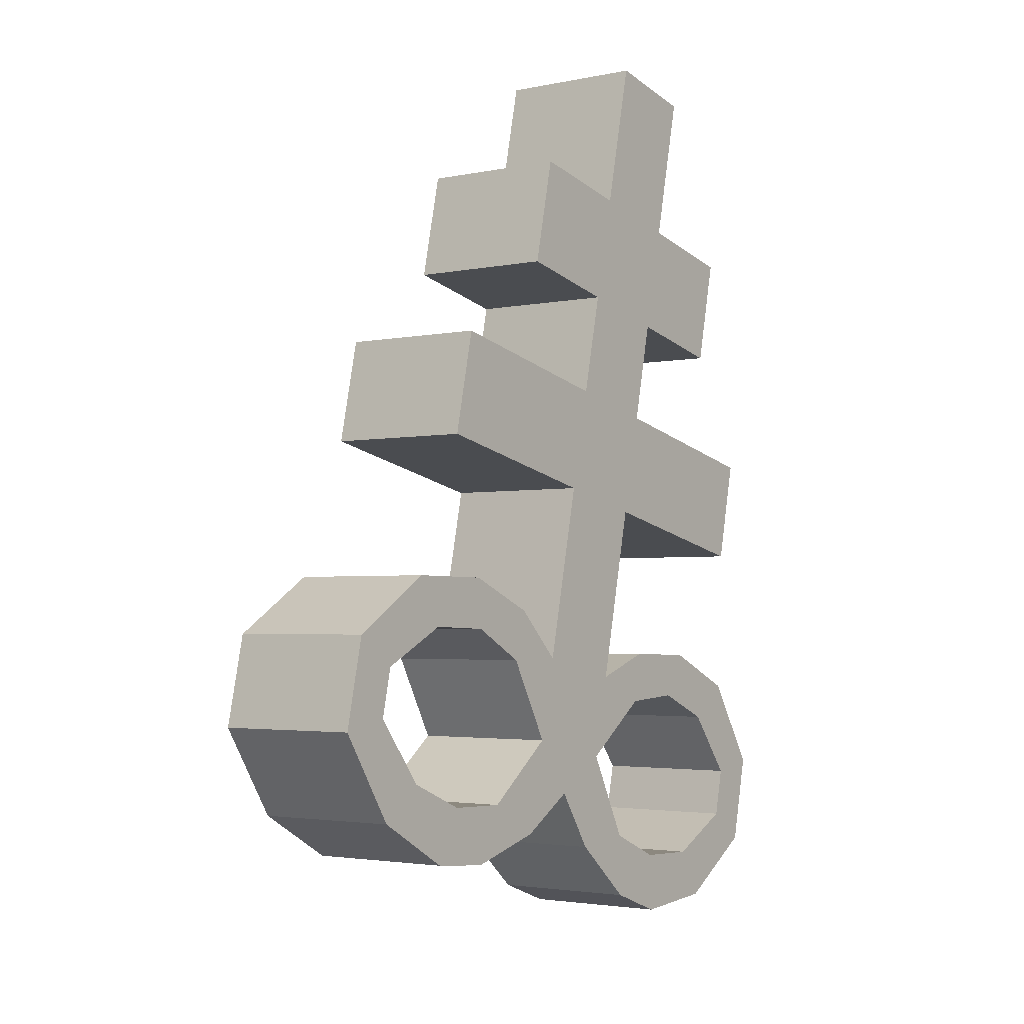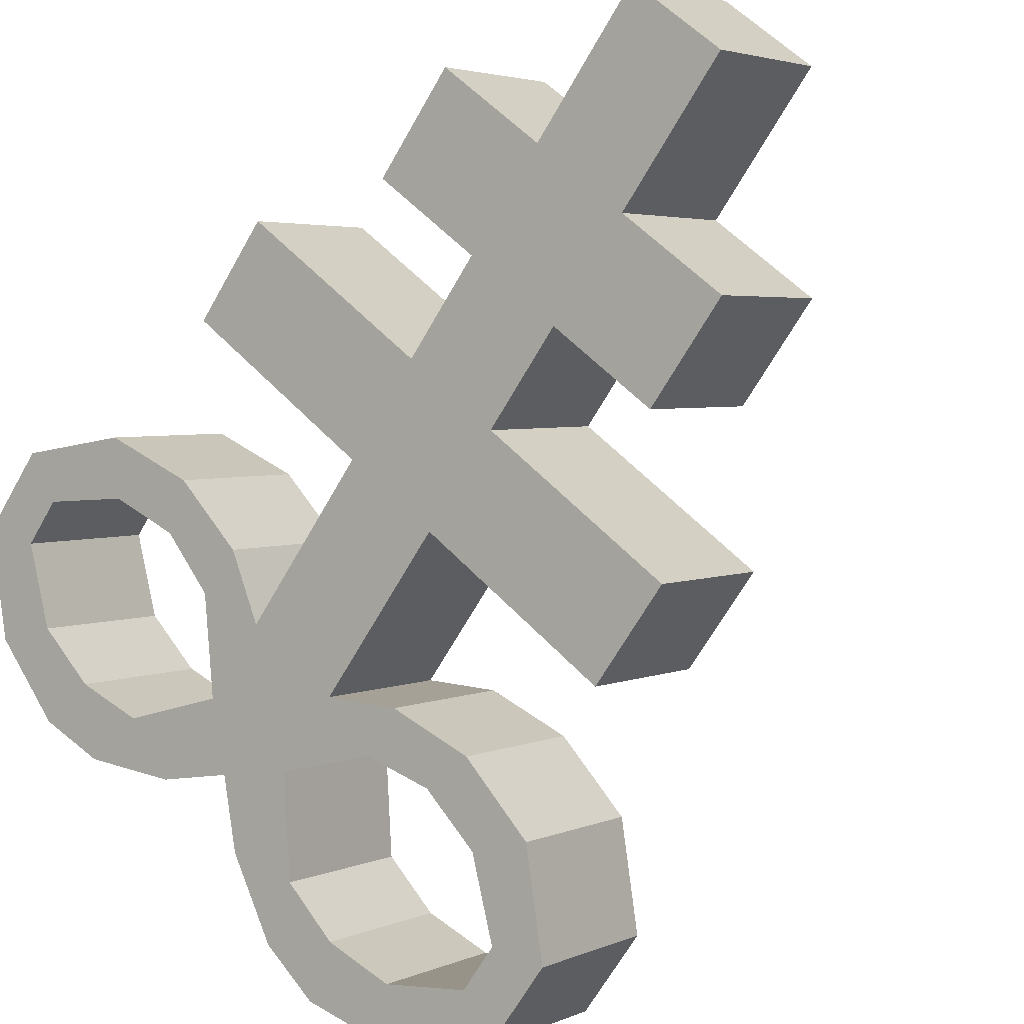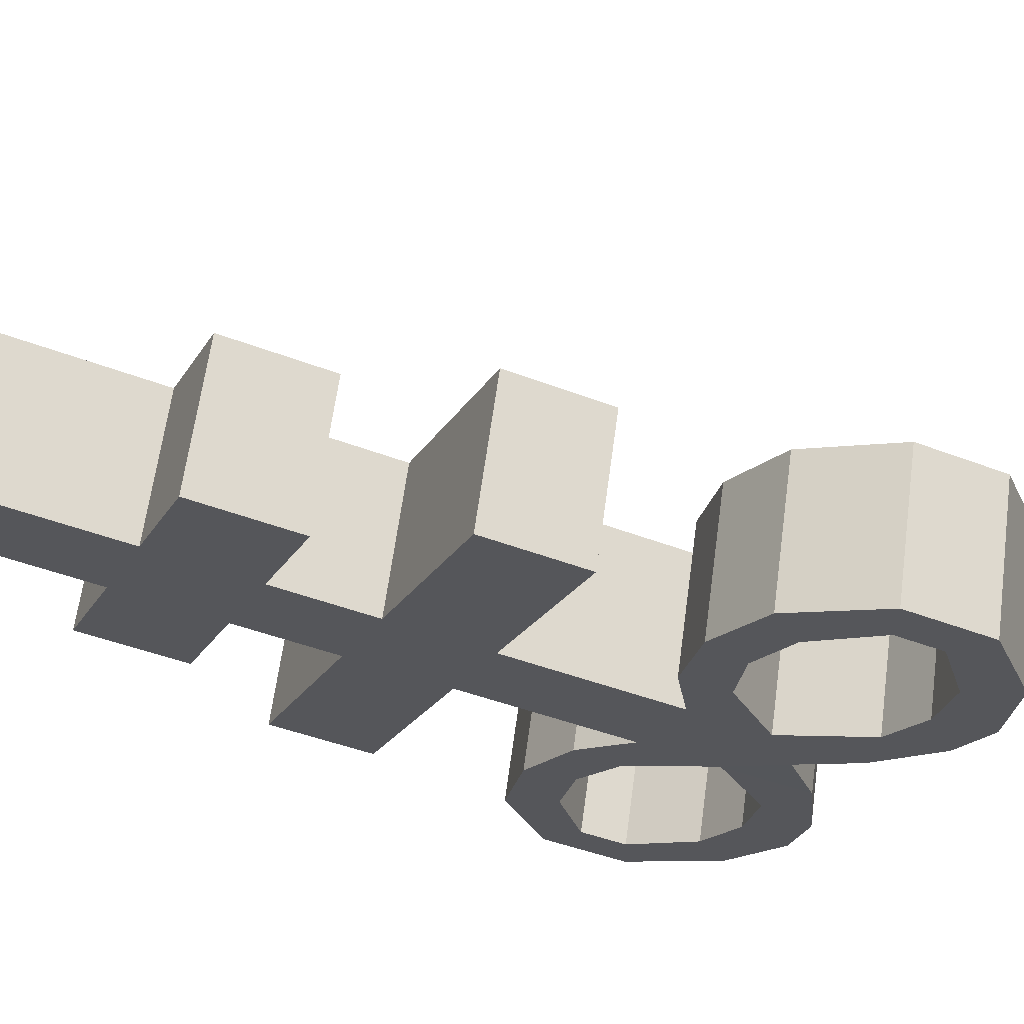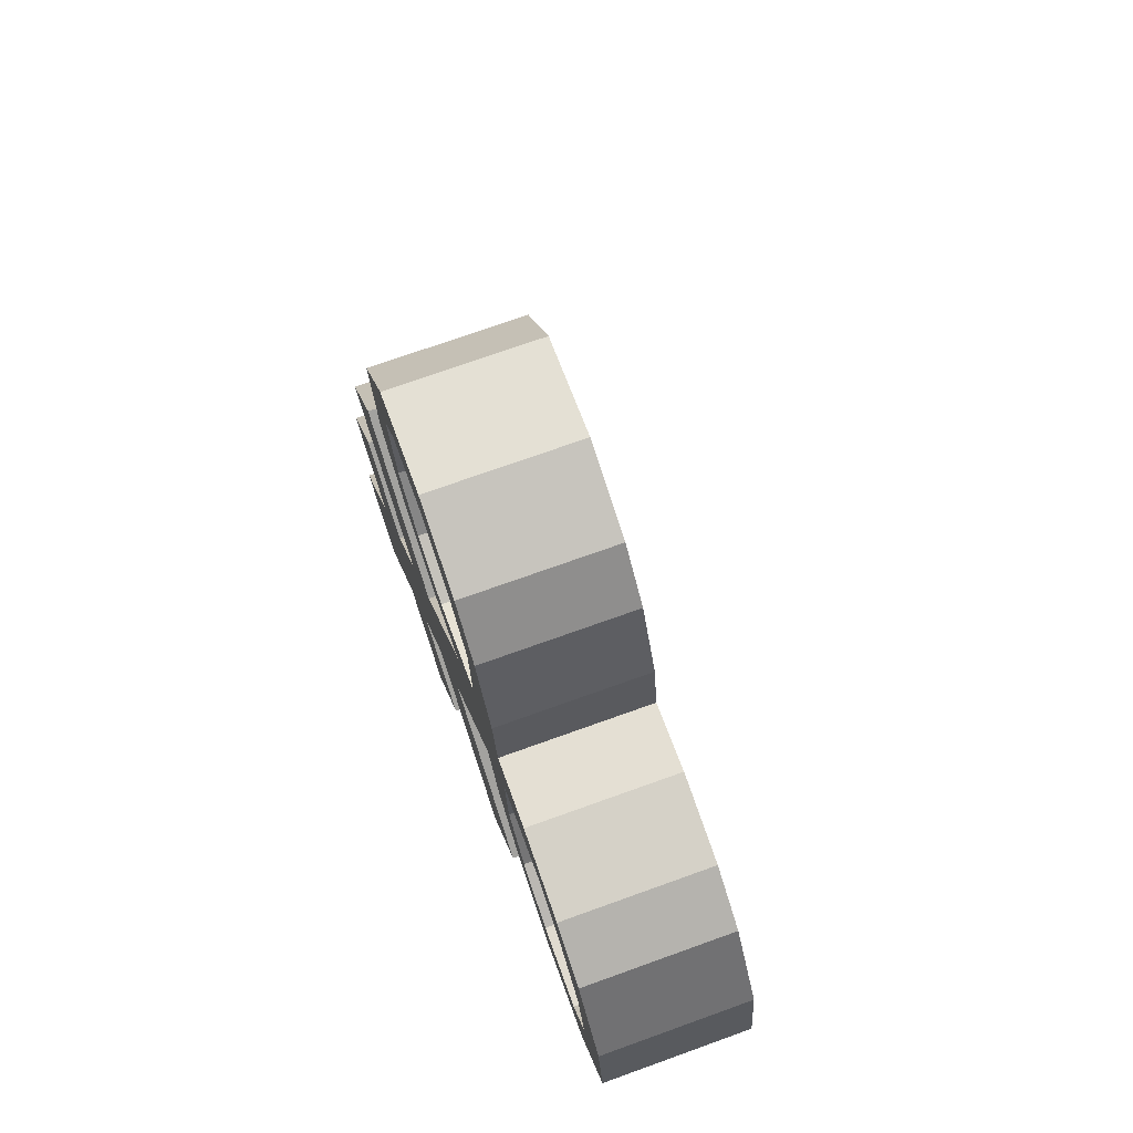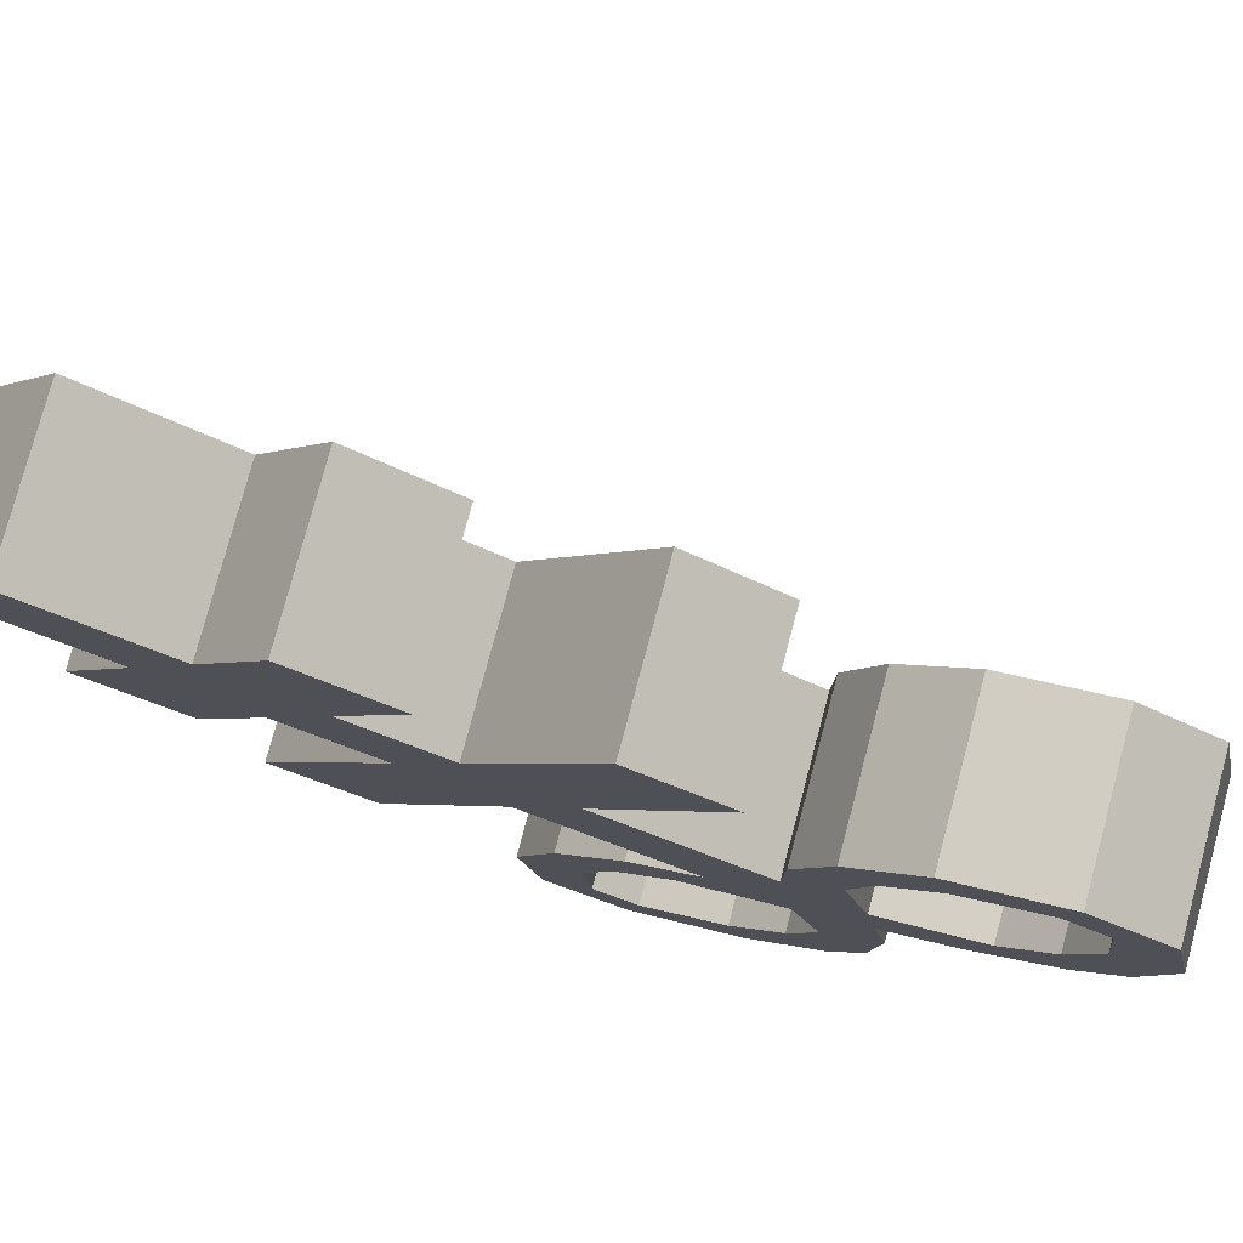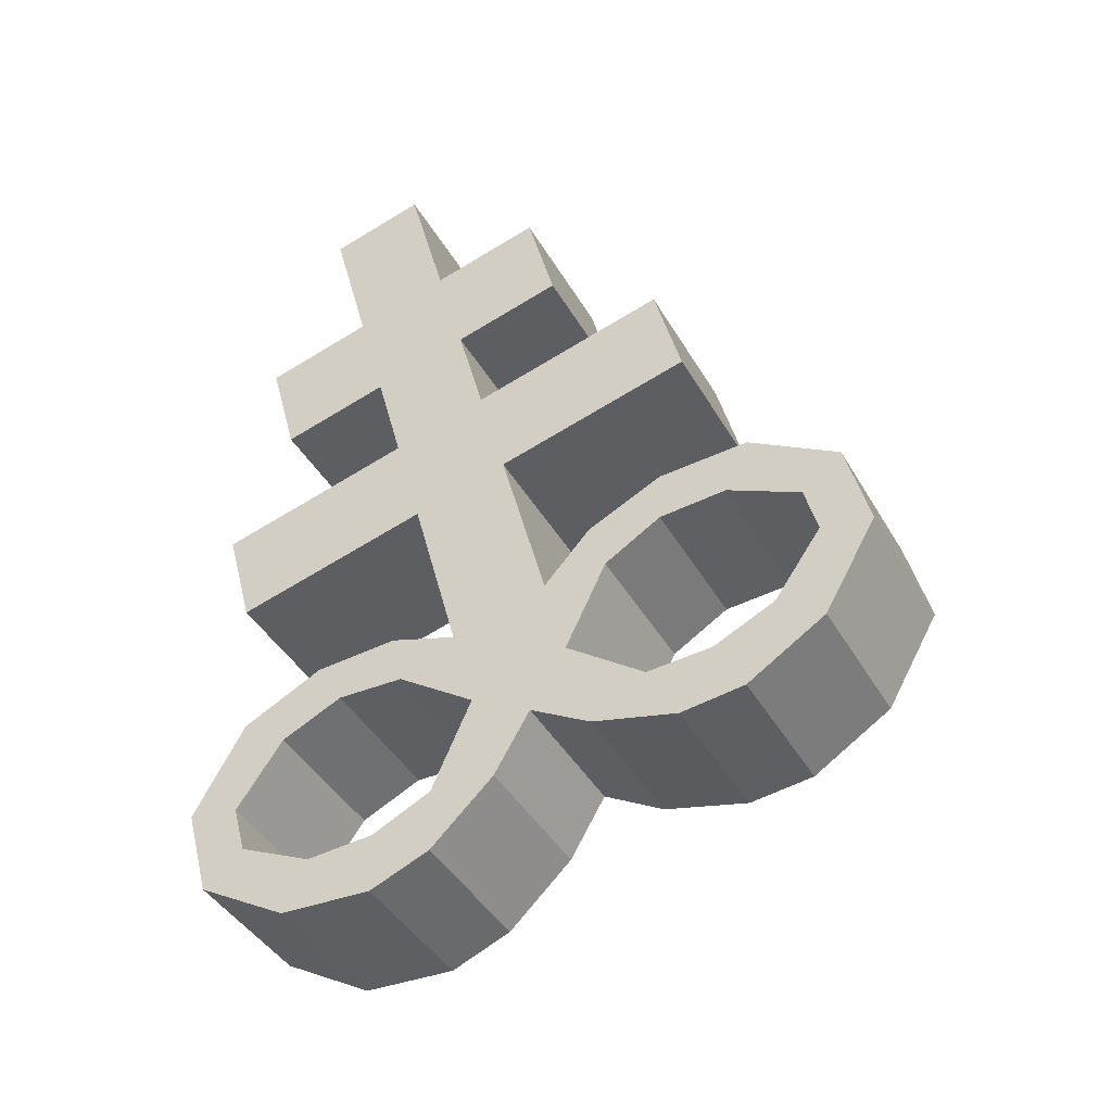
<metadata>
{"format":"obj","ext":"obj","renderer":"f3d","projection":"perspective","resolution":1024,"background":"white","views":[{"elev":-26.9,"azim":90.3,"up":"+Y"},{"elev":-73.1,"azim":136.5,"up":"+Z"},{"elev":-61.9,"azim":-127.5,"up":"+Z"},{"elev":-61.6,"azim":-109.8,"up":"+Y"},{"elev":-45.6,"azim":-140.1,"up":"+Z"},{"elev":-57.1,"azim":174.5,"up":"+Y"}]}
</metadata>
<code>
o Brimstone_Cube.008
v 0.4944 8.108 -0.2282
v 0.6888 8.883 -0.3316
v 0.2468 8.22 0.1415
v 0.4411 8.994 0.03807
v 0.5761 8.434 -0.2717
v 0.3285 8.545 0.09802
v 0.4165 7.798 -0.1867
v 0.1689 7.91 0.1829
v 0.3379 7.485 -0.145
v 0.09031 7.597 0.2247
v 0.2035 6.95 -0.07342
v -0.04411 7.062 0.2963
v 0.5257 8.177 0.3414
v 0.7733 8.065 -0.02826
v 0.6074 8.502 0.2979
v 0.855 8.391 -0.07176
v 0.6715 7.832 0.5432
v 0.9191 7.72 0.1735
v 0.5929 7.519 0.585
v 0.8406 7.407 0.2153
v 0.1405 6.699 -0.03985
v 0.1288 7.149 0.3858
v 0.3764 7.037 0.01617
v 0.09751 6.995 0.4111
v 0.3452 6.884 0.0414
v 0.3405 7.163 0.5234
v 0.5882 7.051 0.1537
v 0.2685 7.025 0.5166
v 0.5161 6.914 0.1469
v 0.5434 7.076 0.6856
v 0.791 6.964 0.3159
v 0.4235 6.964 0.639
v 0.6712 6.852 0.2693
v 0.6701 6.831 0.8442
v 0.9177 6.72 0.4745
v 0.5388 6.788 0.7693
v 0.7864 6.676 0.3996
v 0.3106 6.514 0.6991
v 0.5583 6.403 0.3294
v 0.3675 6.375 0.7791
v 0.6151 6.264 0.4095
v 0.1375 6.504 0.5863
v 0.3852 6.392 0.2166
v 0.131 6.329 0.6349
v 0.3787 6.217 0.2652
v -0.01064 6.565 0.4686
v 0.237 6.453 0.09895
v -0.02004 6.378 0.5188
v 0.2276 6.266 0.1491
v -0.1072 6.81 0.3299
v 0.06969 6.417 -0.002215
v -0.1779 6.529 0.3675
v 0.8504 6.452 0.5103
v 0.6027 6.563 0.88
v 0.7499 6.531 0.4191
v 0.5023 6.643 0.7887
v 0.2482 8.147 -0.4047
v 0.4425 8.921 -0.5081
v 0.000491 8.258 -0.03502
v 0.1949 9.032 -0.1384
v 0.3298 8.472 -0.4482
v 0.08221 8.584 -0.07849
v 0.1703 7.836 -0.3633
v -0.07738 7.948 0.00642
v 0.09168 7.524 -0.3215
v -0.156 7.635 0.04822
v -0.04274 6.988 -0.2499
v -0.2904 7.1 0.1198
v -0.2784 8.302 -0.2349
v -0.03076 8.19 -0.6046
v -0.1967 8.627 -0.2784
v 0.05094 8.515 -0.6481
v -0.58 8.026 -0.3538
v -0.3324 7.915 -0.7235
v -0.6586 7.713 -0.312
v -0.4109 7.602 -0.6817
v -0.1058 6.737 -0.2164
v -0.4083 7.232 0.000899
v -0.1606 7.12 -0.3688
v -0.4533 7.081 0.01625
v -0.2057 6.969 -0.3534
v -0.5973 7.308 -0.1488
v -0.3496 7.197 -0.5184
v -0.597 7.16 -0.1038
v -0.3494 7.048 -0.4734
v -0.8269 7.289 -0.2966
v -0.5793 7.177 -0.6663
v -0.7701 7.149 -0.2166
v -0.5224 7.038 -0.5862
v -1.062 7.1 -0.3975
v -0.8146 6.989 -0.7672
v -0.9617 7.021 -0.3062
v -0.7141 6.909 -0.6759
v -0.883 6.7 -0.1565
v -0.6353 6.588 -0.5262
v -1.003 6.588 -0.203
v -0.7552 6.477 -0.5727
v -0.7279 6.638 -0.03409
v -0.4803 6.527 -0.4038
v -0.8067 6.474 -0.03731
v -0.5591 6.363 -0.407
v -0.5615 6.65 0.07382
v -0.3138 6.539 -0.2959
v -0.6431 6.475 0.07213
v -0.3955 6.363 -0.2975
v -0.3535 6.849 0.1533
v -0.1766 6.455 -0.1787
v -0.4242 6.567 0.191
v -0.265 6.691 0.26
v -0.01733 6.58 -0.1097
v -0.8819 6.721 -0.7313
v -1.13 6.832 -0.3617
v -0.7506 6.764 -0.6565
v -0.9982 6.876 -0.2868
f 5 2 4 6
f 62 6 4 60
f 59 64 8 3
f 2 58 60 4
f 1 3 8 7
f 59 3 6 62
f 9 10 12 11
f 7 63 57 1
f 64 66 10 8
f 110 77 67 11 21
f 14 16 15 13
f 18 17 19 20
f 6 3 13 15
f 5 6 15 16
f 8 10 19 17
f 1 5 16 14
f 7 8 17 18
f 9 7 18 20
f 10 9 20 19
f 3 1 14 13
f 50 109 52
f 12 50 24 22
f 40 41 53 54
f 24 25 29 28
f 25 23 27 29
f 21 11 23 25
f 11 12 22 23
f 50 21 25 24
f 29 27 31 33
f 23 22 26 27
f 22 24 28 26
f 28 29 33 32
f 27 26 30 31
f 26 28 32 30
f 46 48 44 42
f 33 31 35 37
f 32 33 37 36
f 31 30 34 35
f 30 32 36 34
f 41 39 55 53
f 38 40 54 56
f 39 38 56 55
f 42 44 40 38
f 43 42 38 39
f 49 47 43 45
f 45 43 39 41
f 44 45 41 40
f 51 21 47 49
f 21 50 46 47
f 52 51 49 48
f 48 49 45 44
f 66 68 12 10
f 11 67 65 9
f 9 65 63 7
f 1 57 61 5
f 5 61 58 2
f 110 51 52 109
f 50 52 48 46
f 47 46 42 43
f 36 37 55 56
f 34 36 56 54
f 35 34 54 53
f 37 35 53 55
f 110 21 51
f 107 110 109 108
f 61 62 60 58
f 57 63 64 59
f 65 67 68 66
f 70 69 71 72
f 74 76 75 73
f 62 71 69 59
f 61 72 71 62
f 64 73 75 66
f 57 70 72 61
f 63 74 73 64
f 65 76 74 63
f 66 75 76 65
f 59 69 70 57
f 106 108 109
f 68 78 80 106
f 96 112 111 97
f 80 84 85 81
f 81 85 83 79
f 77 81 79 67
f 67 79 78 68
f 106 80 81 77
f 85 89 87 83
f 79 83 82 78
f 78 82 84 80
f 84 88 89 85
f 83 87 86 82
f 82 86 88 84
f 102 98 100 104
f 89 93 91 87
f 88 92 93 89
f 87 91 90 86
f 86 90 92 88
f 97 111 113 95
f 94 114 112 96
f 95 113 114 94
f 98 94 96 100
f 99 95 94 98
f 105 101 99 103
f 101 97 95 99
f 100 96 97 101
f 107 105 103 77
f 77 103 102 106
f 108 104 105 107
f 104 100 101 105
f 106 102 104 108
f 103 99 98 102
f 92 114 113 93
f 90 112 114 92
f 91 111 112 90
f 93 113 111 91
f 110 107 77
f 68 106 109 50 12

</code>
